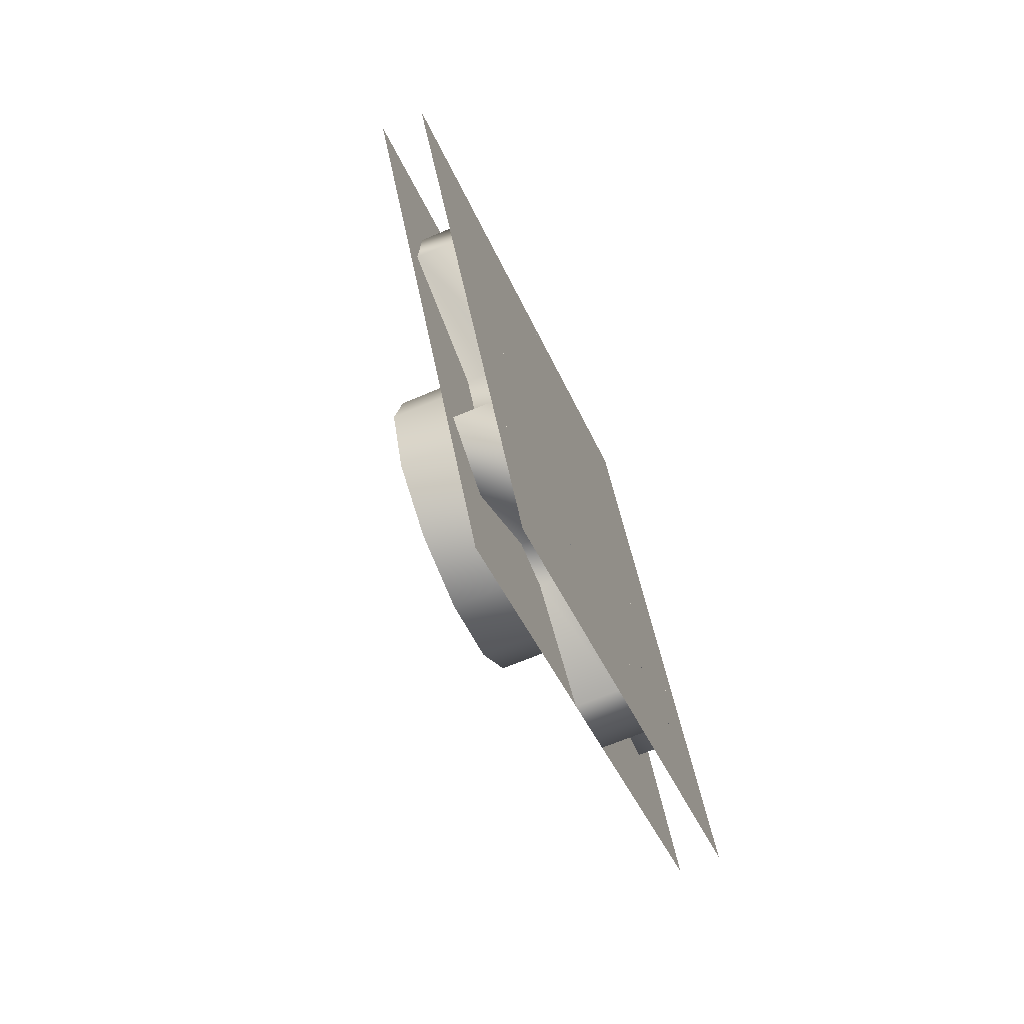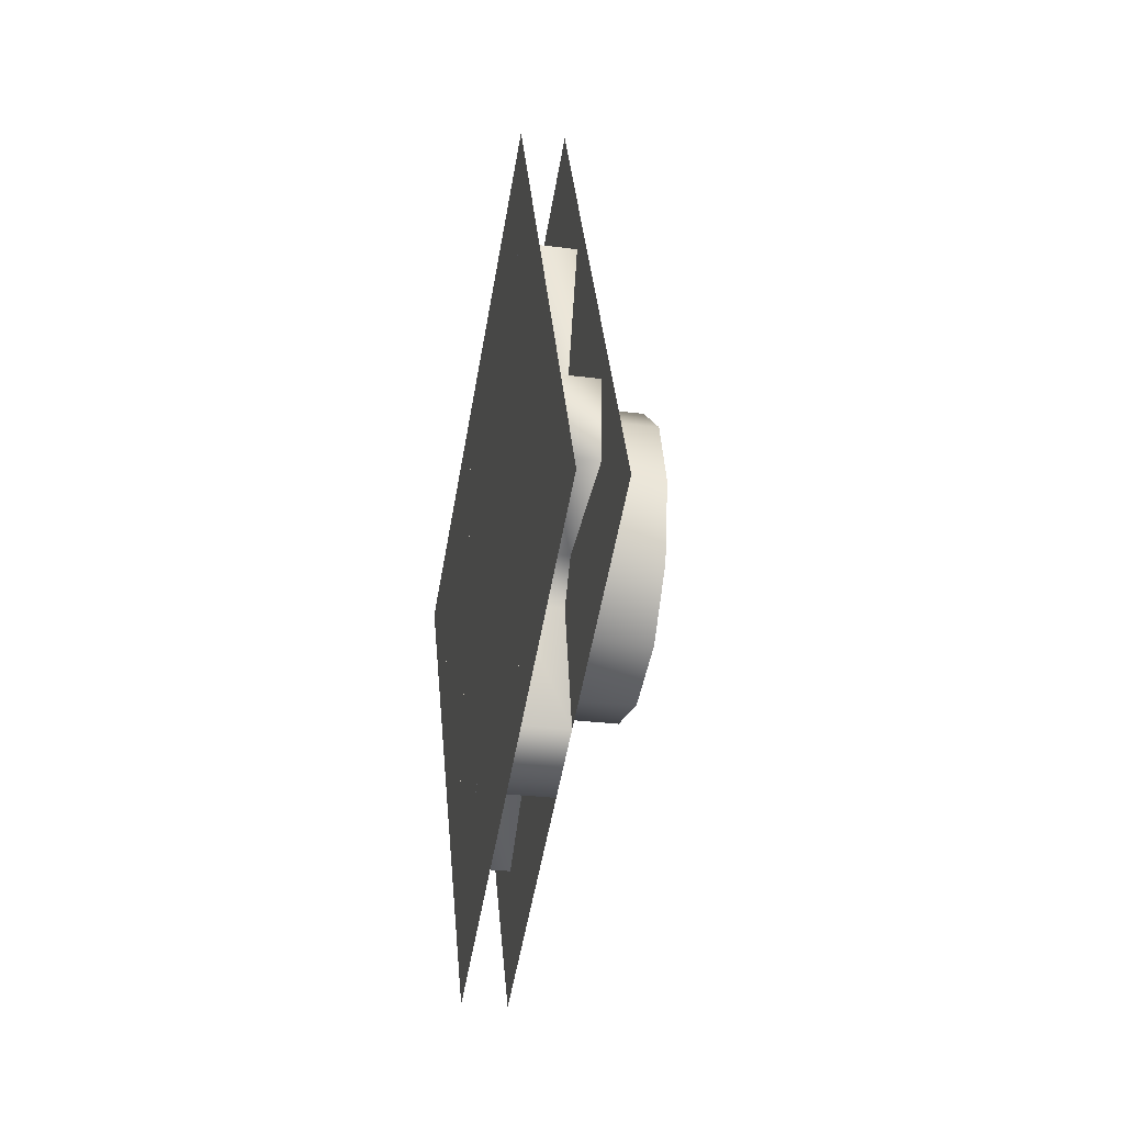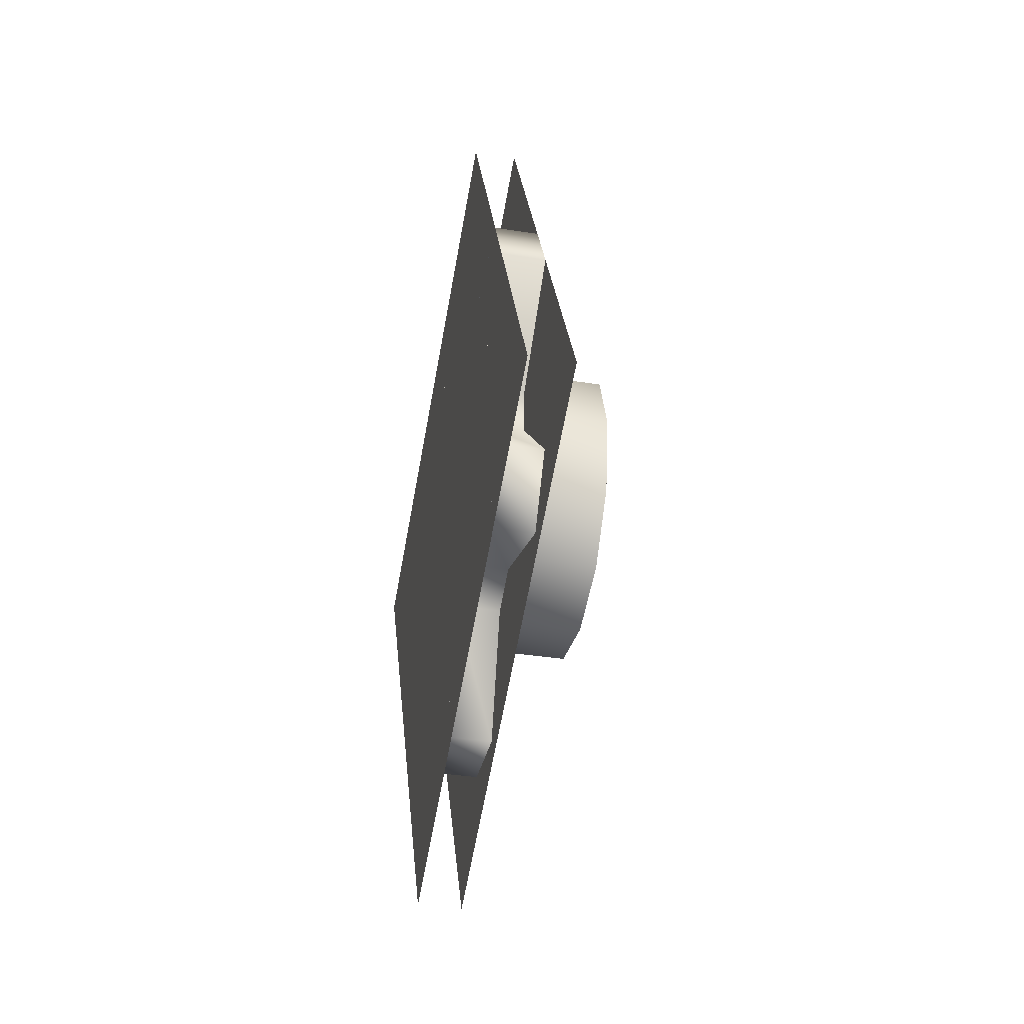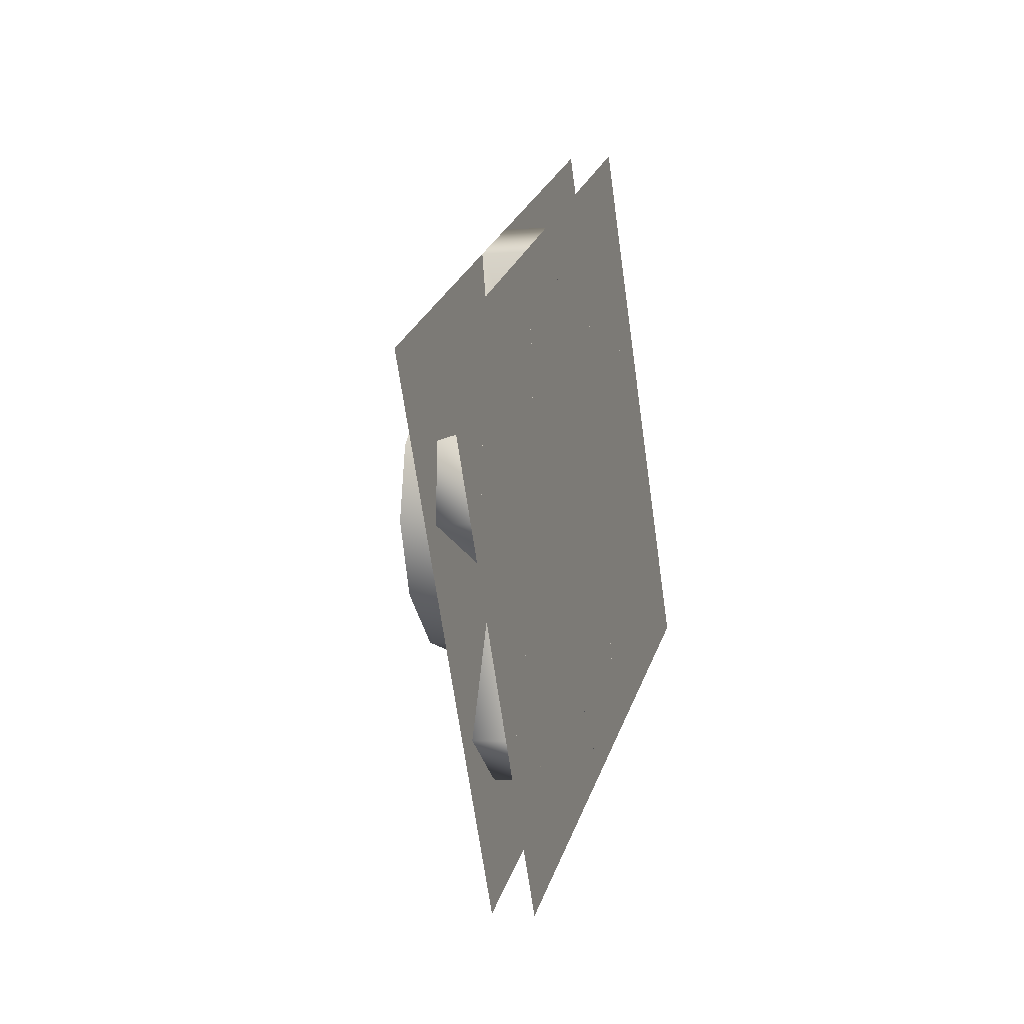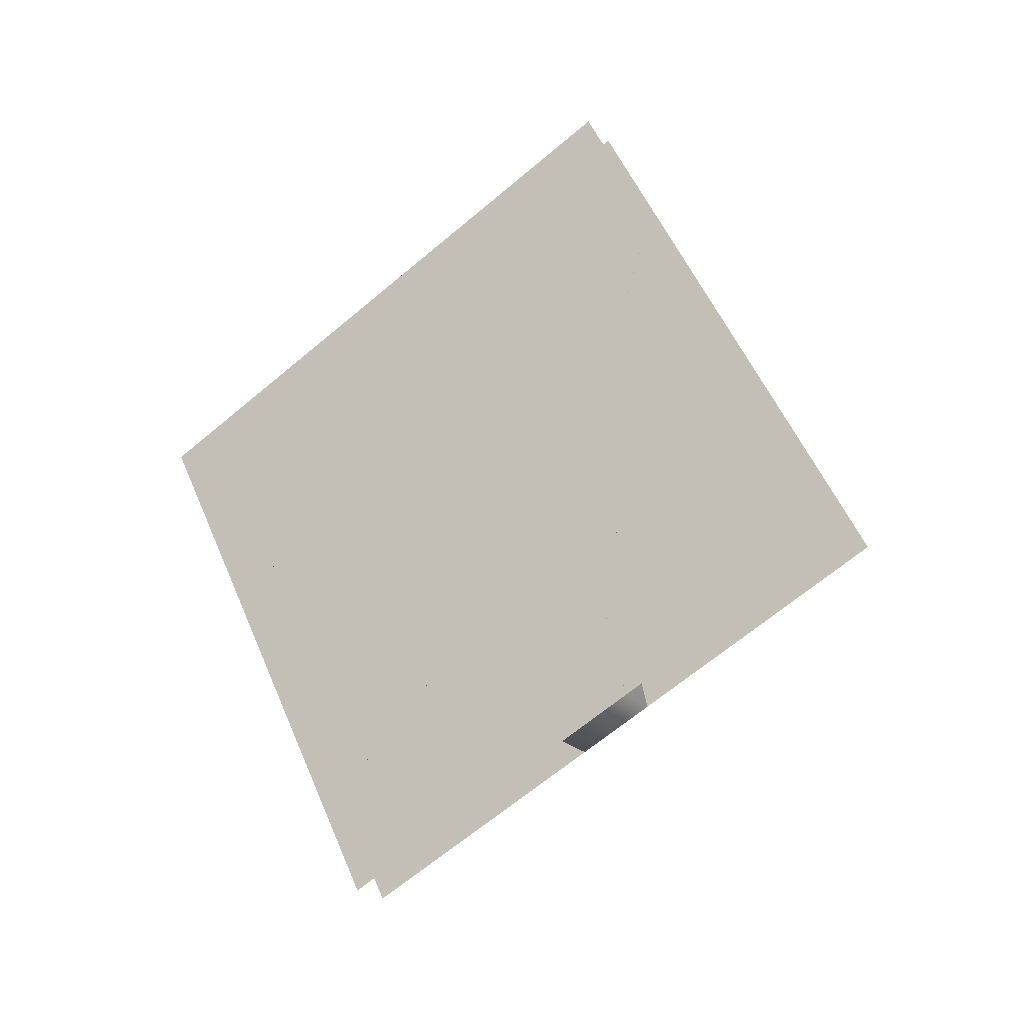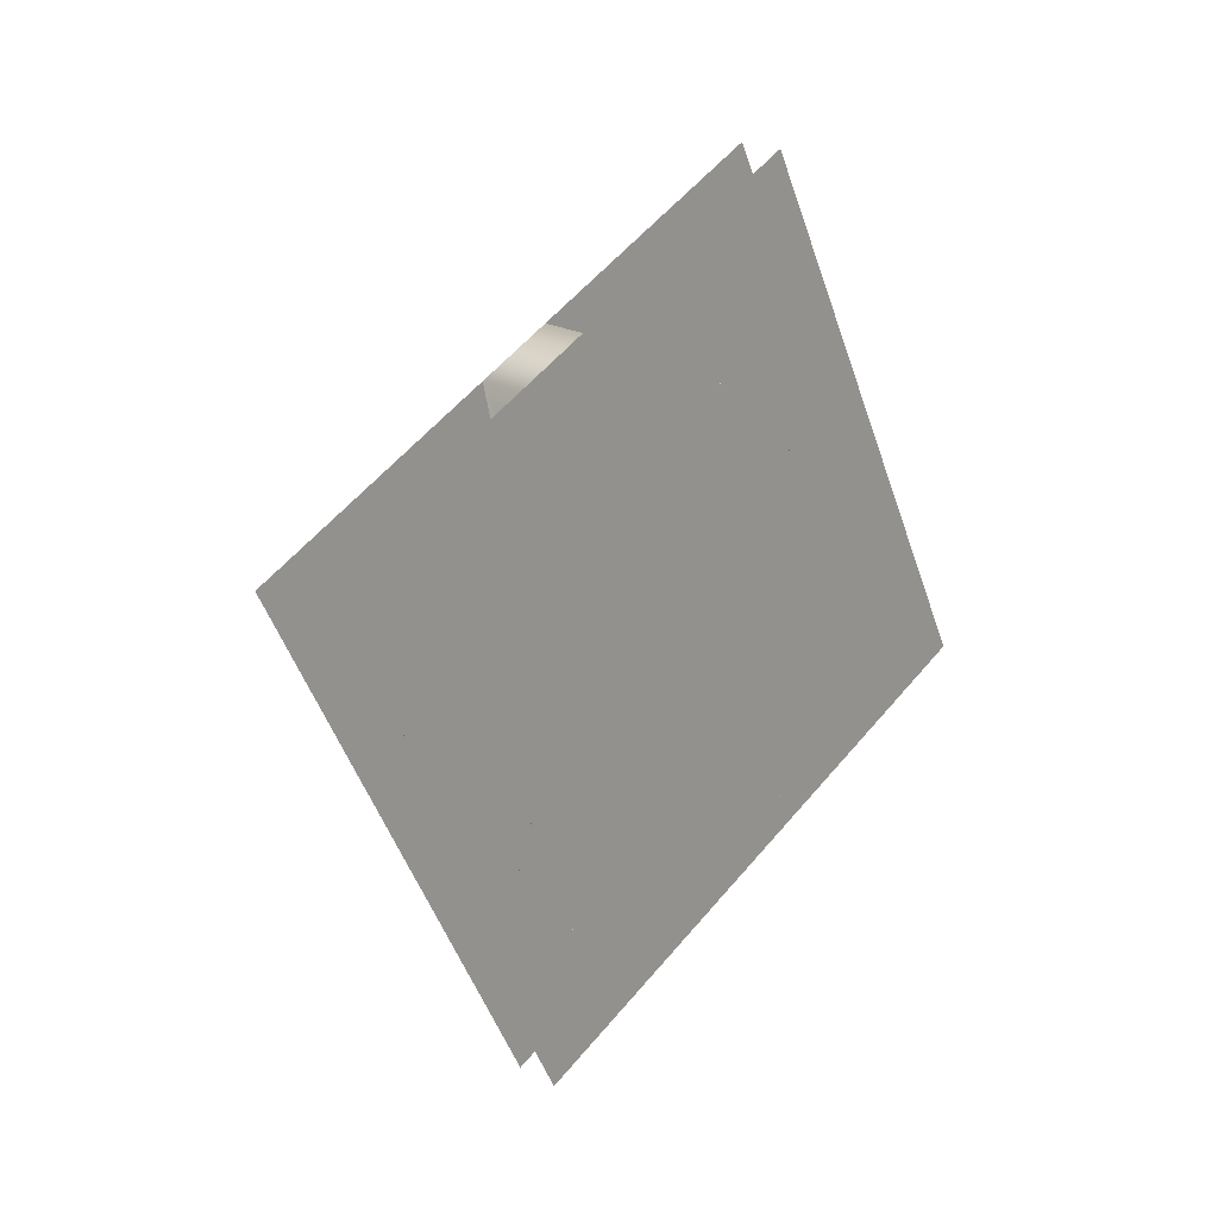
<metadata>
{"format":"obj","ext":"obj","renderer":"f3d","projection":"perspective","resolution":1024,"background":"white","views":[{"elev":-67.1,"azim":23.0,"up":"+Z"},{"elev":-27.5,"azim":168.8,"up":"+Z"},{"elev":-37.2,"azim":168.4,"up":"+Y"},{"elev":-1.8,"azim":18.2,"up":"+Z"},{"elev":-22.6,"azim":121.2,"up":"+Z"},{"elev":21.1,"azim":45.1,"up":"+Z"}]}
</metadata>
<code>
g Piece1_Silver
v 1.399 -7.597 15.22
v 1.399 7.873 22.94
v 1.399 23.07 -7.494
v 1.399 7.597 -15.22
v 1.399 -7.873 -22.94
v 1.399 -23.07 7.494
v -3.917 -7.834 3.653
v -3.917 -0.7532 8.611
v -3.917 8.611 0.7529
v -3.917 -4.958 7.08
v -3.917 -8.611 -0.7539
v -3.917 -7.081 -4.958
v -3.917 4.958 -7.081
v -3.917 -3.653 -7.835
v -3.917 0.7535 -8.612
v -3.917 7.834 -3.654
v 3.916 23.07 -7.494
v 3.916 7.873 22.94
v 3.916 -7.597 15.22
v 3.916 7.597 -15.22
v -3.917 3.653 7.834
v -3.917 7.081 4.957
v 3.916 -7.873 -22.94
v 3.916 -23.07 7.494
f 9 16 13
f 9 11 7
f 11 9 12
f 13 12 9
f 12 13 14
f 15 14 13
f 8 7 10
f 7 8 9
f 22 9 8
f 8 21 22
f 3 1 2
f 1 3 4
f 5 1 4
f 1 5 6
f 19 17 18
f 17 19 20
f 23 20 19
f 19 24 23
v 1.399 -1.968 -10.15
v 1.399 0.727 -10.32
v 3.917 0.727 -10.32
v 1.399 -7.512 -15.42
v 3.917 -1.968 -10.15
v 3.917 -7.512 -15.42
v 3.917 -11.25 -12.95
v 1.399 -11.25 -12.95
v 3.917 -8.572 -5.789
v 1.399 -8.572 -5.789
v 3.917 -9.778 -3.373
v 1.399 -9.778 -3.373
v 3.917 -17.11 -1.206
v 1.399 -17.11 -1.206
v 3.917 -16.84 3.264
v 1.399 -16.84 3.264
v 3.917 -9.299 4.529
v 1.399 -9.299 4.529
v 3.917 -7.81 6.782
v 1.399 -7.81 6.782
v 3.917 17.11 1.205
v 3.917 16.84 -3.265
v 1.399 16.84 -3.265
v 1.399 -7.597 15.22
v 3.917 -7.597 15.22
v 3.917 -5.593 16.22
v 1.399 -5.593 16.22
v 3.917 -0.7268 10.32
v 1.399 -0.7268 10.32
v 1.399 0.727 -10.32
v 1.399 5.594 -16.22
v 3.917 5.594 -16.22
v 3.917 0.727 -10.32
v 1.399 7.597 -15.22
v 3.917 -9.6 14.22
v 1.399 -9.6 14.22
v 1.399 7.512 15.42
v 1.399 1.969 10.15
v 3.917 1.969 10.15
v 3.917 7.512 15.42
v 3.917 11.25 12.95
v 1.399 11.25 12.95
v 1.399 7.512 15.42
v 3.917 8.572 5.788
v 1.399 8.572 5.788
v 3.917 9.778 3.372
v 1.399 9.778 3.372
v 3.917 9.778 3.372
v 1.399 17.11 1.205
v 1.399 9.778 3.372
v 1.399 9.6 -14.22
v 3.917 9.6 -14.22
v 3.917 7.597 -15.22
v 1.399 7.81 -6.782
v 3.917 7.81 -6.782
v 3.917 -0.7268 10.32
v 1.397 -3.653 -7.835
v 1.397 0.7535 -8.612
v 1.397 4.958 -7.081
v 1.397 7.834 -3.654
v 1.397 8.611 0.7529
v 1.397 7.081 4.957
v 1.397 3.653 7.834
v 1.397 -0.7532 8.611
v 1.397 -4.958 7.08
v 1.397 -7.834 3.653
v 1.397 -8.611 -0.7539
v 1.397 -7.081 -4.958
v 1.399 7.81 -6.782
v 1.399 9.299 -4.53
v 3.917 9.299 -4.53
v 3.917 7.81 -6.782
v 1.399 16.84 -3.265
v 3.917 16.84 -3.265
v 1.399 -0.7268 10.32
v 3.917 7.512 15.42
f 87 88 89
f 84 85 83
f 87 83 85
f 83 87 91
f 89 91 87
f 91 89 90
f 85 86 87
f 82 83 81
f 91 81 83
f 81 91 92
f 26 27 25
f 29 25 27
f 25 29 28
f 30 28 29
f 28 30 32
f 31 32 30
f 32 31 34
f 33 34 31
f 34 33 36
f 35 36 33
f 36 35 38
f 37 38 35
f 38 37 40
f 39 40 37
f 40 39 42
f 41 42 39
f 42 41 44
f 43 44 41
f 44 43 60
f 59 60 43
f 60 59 49
f 60 49 48
f 50 48 49
f 48 50 51
f 53 51 50
f 50 52 53
f 54 55 56
f 58 56 55
f 56 58 77
f 75 77 58
f 77 75 76
f 79 76 75
f 56 57 54
f 75 78 79
f 67 64 66
f 65 66 64
f 66 65 69
f 68 69 65
f 69 68 71
f 70 71 68
f 46 47 45
f 73 45 47
f 45 73 72
f 74 72 73
f 97 98 94
f 95 94 98
f 94 95 93
f 96 93 95
f 99 80 62
f 63 62 80
f 62 63 61
f 100 61 63
v 1.397 -7.834 3.653
v 1.397 -4.957 7.081
v -3.916 -4.957 7.081
v -3.916 -7.834 3.653
v 1.397 -4.957 7.081
v 1.397 -0.7531 8.61
v -3.916 -0.7531 8.61
v -3.916 -4.957 7.081
v 1.397 3.653 7.834
v -3.916 3.653 7.834
v 1.397 3.653 7.834
v 1.397 7.081 4.957
v -3.916 7.081 4.957
v -3.916 3.653 7.834
v 1.397 8.611 0.7525
v -3.916 8.611 0.7525
v 1.397 7.834 -3.654
v -3.916 7.834 -3.654
v 1.397 4.958 -7.081
v -3.916 4.958 -7.081
v 1.397 0.7536 -8.612
v -3.916 0.7536 -8.612
v 1.397 -3.653 -7.835
v -3.916 -3.653 -7.835
v 1.397 -7.08 -4.958
v -3.916 -7.08 -4.958
v 1.397 -8.611 -0.7547
v -3.916 -8.611 -0.7547
f 113 111 112
f 111 113 114
f 102 103 101
f 104 101 103
f 101 104 127
f 128 127 104
f 127 128 125
f 126 125 128
f 125 126 123
f 124 123 126
f 123 124 121
f 122 121 124
f 121 122 119
f 120 119 122
f 119 120 117
f 118 117 120
f 117 118 115
f 116 115 118
f 115 116 112
f 113 112 116
f 109 110 106
f 107 106 110
f 106 107 105
f 108 105 107

</code>
